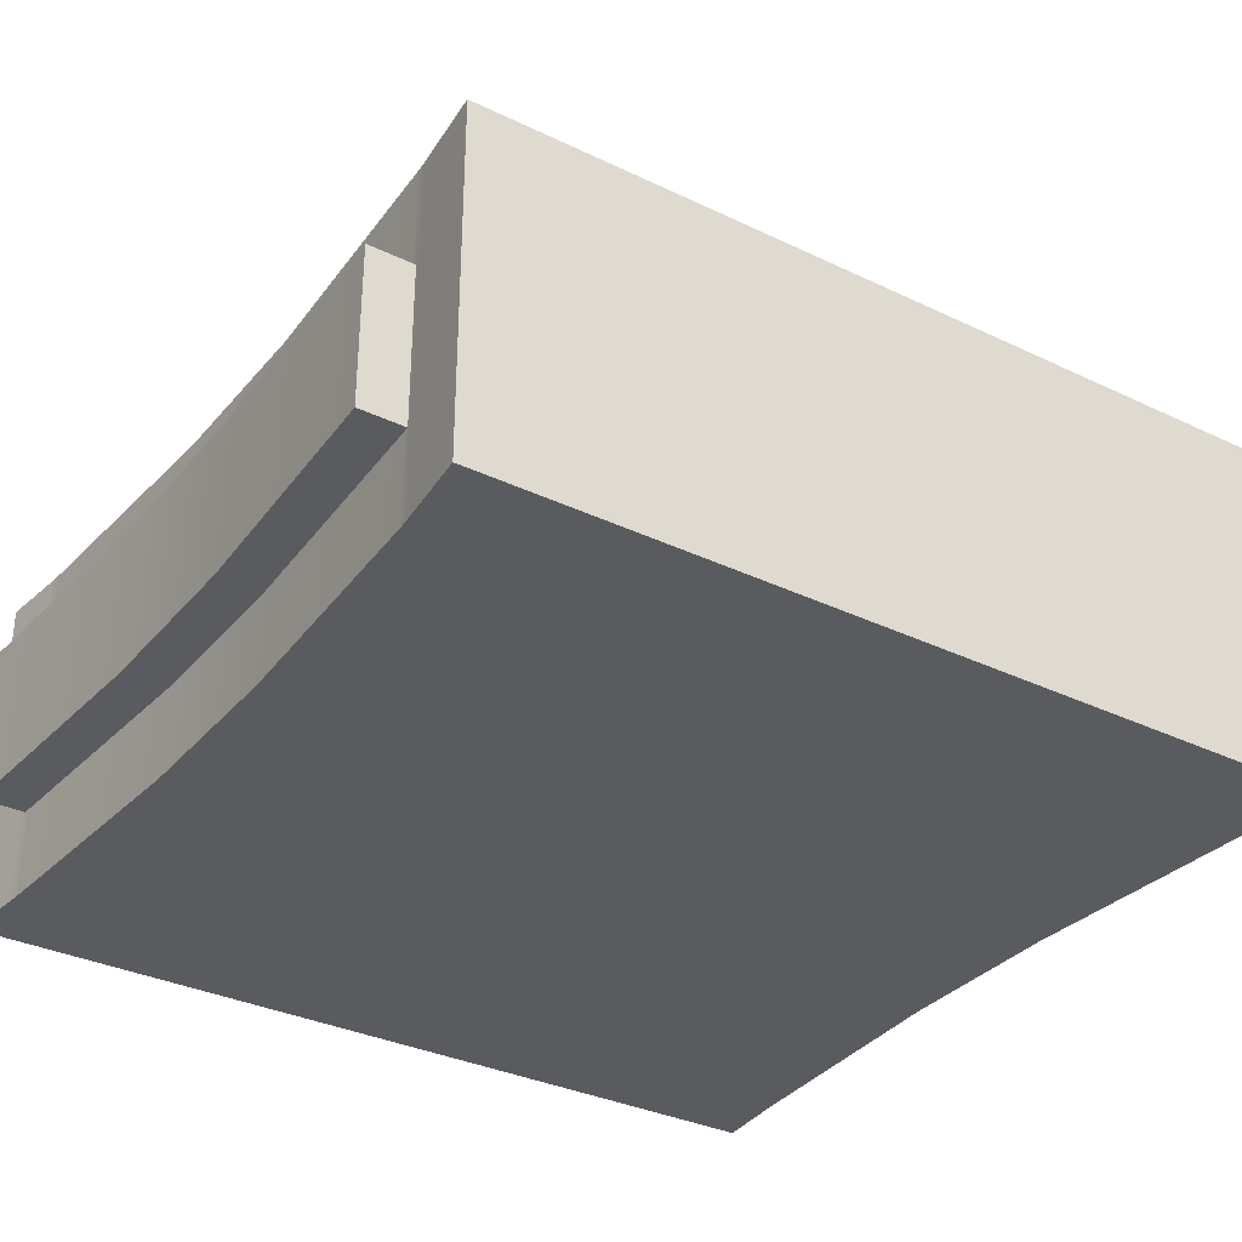
<metadata>
{"format":"obj","ext":"obj","renderer":"f3d","projection":"perspective","resolution":1024,"background":"white","views":[{"elev":-33.2,"azim":-123.5,"up":"+Y"}]}
</metadata>
<code>
v  -361.6 250.7 188.9
v  -369.1 250.7 170.9
v  -387.2 250.7 163.4
v  -405.3 250.7 170.9
v  -412.8 250.7 188.9
v  -405.3 250.7 207
v  -387.2 250.7 214.5
v  -369.1 250.7 207
v  -361.6 314.7 188.9
v  -369.1 314.7 170.9
v  -387.2 314.7 163.4
v  -405.3 314.7 170.9
v  -412.8 314.7 188.9
v  -405.3 314.7 207
v  -387.2 314.7 214.5
v  -369.1 314.7 207
v  -372.8 250.7 174.6
v  -366.9 250.7 188.9
v  -372.8 250.7 203.3
v  -387.2 250.7 209.3
v  -401.6 250.7 203.3
v  -407.6 250.7 188.9
v  -401.6 250.7 174.6
v  -387.2 250.7 168.6
v  -366.9 314.7 188.9
v  -372.8 314.7 174.6
v  -387.2 314.7 168.6
v  -401.6 314.7 174.6
v  -407.6 314.7 188.9
v  -401.6 314.7 203.3
v  -387.2 314.7 209.3
v  -372.8 314.7 203.3
v  -553.7 116.8 353.1
v  -520.2 116.8 350
v  -421.7 116.8 344.6
v  -352.8 116.8 344.6
v  -250.1 116.8 350.4
v  -220.4 116.8 353.1
v  -553.7 116.8 323.1
v  -520.2 116.8 323.1
v  -421.7 116.8 323.1
v  -352.8 116.8 323.1
v  -250.1 116.8 323.1
v  -220.4 116.8 323.1
v  -553.7 116.8 293.1
v  -520.2 116.8 293.1
v  -421.7 116.8 293.1
v  -352.8 116.8 293.1
v  -250.1 116.8 293.1
v  -220.4 116.8 293.1
v  -553.7 116.8 233.1
v  -520.2 116.8 233.1
v  -421.7 116.8 233.1
v  -352.8 116.8 233.1
v  -250.1 116.8 233.1
v  -220.4 116.8 233.1
v  -553.7 116.8 143.1
v  -520.2 116.8 143.1
v  -421.7 116.8 143.1
v  -352.8 116.8 143.1
v  -250.1 116.8 143.1
v  -220.4 116.8 143.1
v  -553.7 116.8 83.12
v  -520.2 116.8 83.12
v  -421.7 116.8 83.12
v  -250.1 116.8 83.12
v  -220.4 116.8 83.12
v  -553.7 116.8 53.12
v  -520.2 116.8 53.12
v  -421.7 116.8 53.12
v  -352.8 116.8 53.12
v  -250.1 116.8 53.12
v  -220.4 116.8 53.12
v  -553.7 116.8 23.12
v  -520.2 116.8 26.6
v  -421.7 116.8 31.71
v  -352.8 116.8 31.73
v  -250.1 116.8 26.21
v  -220.4 116.8 23.12
v  -553.7 251 353.1
v  -520.2 251 350
v  -421.7 251 344.6
v  -352.8 251 344.6
v  -250.1 251 350.4
v  -220.4 251 353.1
v  -553.7 251 323.1
v  -520.2 251 323.1
v  -421.7 251 323.1
v  -352.8 251 323.1
v  -250.1 251 323.1
v  -220.4 251 323.1
v  -553.7 251 293.1
v  -520.2 251 293.1
v  -421 251 293.1
v  -352.8 251 293.1
v  -250.1 251 293.1
v  -220.4 251 293.1
v  -553.7 251 233.1
v  -520.2 251 233.1
v  -421.7 251 233.1
v  -352.8 251 233.1
v  -250.1 251 233.1
v  -220.4 251 233.1
v  -553.7 251 143.1
v  -520.2 251 143.1
v  -421.7 251 143.1
v  -352.8 251 143.1
v  -250.1 251 143.1
v  -220.4 251 143.1
v  -553.7 251 83.12
v  -520.2 251 83.12
v  -421.7 251 83.12
v  -352.8 251 83.12
v  -250.1 251 83.12
v  -220.4 251 83.12
v  -553.7 251 53.12
v  -520.2 251 53.12
v  -421.7 251 53.12
v  -352.8 251 53.12
v  -250.1 251 53.12
v  -220.4 251 53.12
v  -553.7 251 23.12
v  -520.2 251 26.6
v  -421.7 251 31.71
v  -352.8 251 31.73
v  -250.1 251 26.21
v  -220.4 251 23.12
v  -520.2 212.1 350
v  -553.7 212.1 353.1
v  -421.7 212.1 344.6
v  -352.8 212.1 344.6
v  -250.1 212.1 350.4
v  -220.4 212.1 353.1
v  -220.4 212.1 323.1
v  -220.4 212.1 293.1
v  -220.4 212.1 233.1
v  -220.4 212.1 143.1
v  -220.4 212.1 83.12
v  -220.4 212.1 53.12
v  -220.4 212.1 23.12
v  -250.1 212.1 26.21
v  -352.8 212.1 31.73
v  -421.7 212.1 31.71
v  -520.2 212.1 26.6
v  -553.7 212.1 23.12
v  -553.7 212.1 53.12
v  -553.7 212.1 83.12
v  -553.7 212.1 143.1
v  -553.7 212.1 233.1
v  -553.7 212.1 293.1
v  -553.7 212.1 323.1
v  -520.2 151.1 350
v  -421.7 151.1 344.6
v  -352.8 151.1 344.6
v  -250.1 151.1 350.4
v  -220.4 151.1 353.1
v  -220.4 151.1 323.1
v  -220.4 151.1 293.1
v  -220.4 151.1 233.1
v  -220.4 151.1 143.1
v  -220.4 151.1 83.12
v  -220.4 151.1 53.12
v  -220.4 151.1 23.12
v  -250.1 151.1 26.21
v  -352.8 151.1 31.73
v  -421.7 151.1 31.71
v  -520.2 151.1 26.6
v  -553.7 151.1 23.12
v  -553.7 151.1 53.12
v  -553.7 151.1 83.12
v  -553.7 151.1 143.1
v  -553.7 151.1 233.1
v  -553.7 151.1 293.1
v  -553.7 151.1 323.1
v  -553.7 151.1 353.1
v  -520.2 212.1 367.4
v  -520.2 151.1 367.4
v  -421.8 151.1 361.9
v  -352.8 151.1 361.9
v  -250.1 151.1 367.7
v  -250.1 212.1 367.7
v  -352.8 212.1 361.9
v  -421.8 212.1 361.9
v  -250.1 212.1 8.861
v  -250.1 151.1 8.861
v  -352.8 151.1 14.38
v  -421.8 151.1 14.36
v  -520.2 151.1 9.252
v  -520.2 212.1 9.252
v  -421.8 212.1 14.36
v  -352.8 212.1 14.38
v  -352.8 116.8 83.12
v  -387.3 116.8 323.1
v  -387.3 116.8 344.6
v  -387.3 116.8 293.1
v  -387.3 116.8 233.1
v  -387.3 116.8 143.1
v  -387.3 116.8 53.12
v  -387.3 116.8 31.72
v  -387.3 251 344.6
v  -387.3 251 323.1
v  -386.9 251 293.1
v  -387.3 251 233.1
v  -387.3 251 143.1
v  -387.3 251 83.12
v  -387.3 251 53.12
v  -387.3 251 31.72
v  -387.3 212.1 344.6
v  -387.3 212.1 31.72
v  -387.3 151.1 344.6
v  -387.3 151.1 31.72
v  -387.3 151.1 361.9
v  -387.3 212.1 361.9
v  -387.3 151.1 14.37
v  -387.3 212.1 14.37
v  -387.3 116.8 83.12
v  -553.7 116.8 188.1
v  -520.2 116.8 188.1
v  -421.7 116.8 188.1
v  -352.8 116.8 188.1
v  -250.1 116.8 188.1
v  -220.4 116.8 188.1
v  -520.2 251 188.1
v  -553.7 251 188.1
v  -421.7 251 188.1
v  -250.1 251 188.1
v  -220.4 251 188.1
v  -352.8 251 188.1
v  -220.4 212.1 188.1
v  -553.7 212.1 188.1
v  -220.4 151.1 188.1
v  -553.7 151.1 188.1
v  -387.3 116.8 188.1
v  -520.2 151.1 352
v  -520.2 212.1 352
v  -421.7 151.1 346.5
v  -387.3 151.1 346.5
v  -250.1 151.1 352.3
v  -352.8 151.1 346.5
v  -250.1 212.1 352.3
v  -352.8 212.1 346.5
v  -387.3 212.1 346.5
v  -421.7 212.1 346.5
v  -520.2 212.1 365.7
v  -352.8 151.1 360.2
v  -421.8 212.1 360.2
v  -520.2 151.1 365.7
v  -421.8 151.1 360.2
v  -387.3 151.1 360.2
v  -250.1 151.1 366
v  -250.1 212.1 366
v  -352.8 212.1 360.2
v  -387.3 212.1 360.2
v  -550.8 116.8 323.1
v  -550.8 116.8 352.9
v  -550.8 116.8 293.1
v  -550.8 116.8 233.1
v  -550.8 116.8 188.1
v  -550.8 116.8 83.12
v  -550.8 116.8 143.1
v  -550.8 116.8 53.12
v  -550.8 116.8 23.42
v  -550.8 251 352.9
v  -550.8 251 323.1
v  -550.8 251 293.1
v  -550.8 251 233.1
v  -550.8 251 188.1
v  -550.8 251 143.1
v  -550.8 251 83.12
v  -550.8 251 53.12
v  -550.8 251 23.42
v  -550.8 151.1 352.9
v  -550.8 151.1 23.42
v  -550.8 212.1 352.9
v  -550.8 212.1 23.42
v  -522.8 116.8 350.3
v  -522.8 116.8 143.1
v  -522.8 251 323.1
v  -522.8 251 293.1
v  -522.8 251 233.1
v  -522.8 251 188.1
v  -522.8 251 83.12
v  -522.8 251 53.12
v  -522.8 251 26.33
v  -522.8 151.1 350.3
v  -522.8 212.1 26.33
v  -522.8 116.8 323.1
v  -522.8 116.8 293.1
v  -522.8 116.8 233.1
v  -522.8 116.8 188.1
v  -522.8 116.8 83.12
v  -522.8 116.8 53.12
v  -522.8 116.8 26.33
v  -522.8 251 350.3
v  -522.8 251 143.1
v  -522.8 151.1 26.33
v  -522.8 212.1 350.3
v  -517.8 116.8 323.1
v  -517.8 116.8 349.9
v  -517.8 116.8 293.1
v  -517.8 116.8 233.1
v  -517.8 116.8 188.1
v  -517.8 116.8 53.12
v  -517.8 116.8 83.12
v  -517.8 116.8 26.73
v  -517.8 251 323.1
v  -517.8 251 349.9
v  -517.7 251 293.1
v  -517.8 251 233.1
v  -517.8 251 188.1
v  -517.8 251 143.1
v  -517.8 251 83.12
v  -517.8 251 53.12
v  -517.8 251 26.73
v  -517.8 151.1 349.9
v  -517.8 151.1 26.73
v  -517.8 212.1 349.9
v  -517.8 212.1 26.73
v  -517.8 212.1 367.3
v  -517.8 151.1 367.3
v  -517.8 212.1 9.38
v  -517.8 151.1 9.38
v  -517.8 116.8 143.1
v  -517.8 151.1 351.8
v  -517.8 212.1 351.8
v  -517.8 151.1 365.6
v  -517.8 212.1 365.6
v  -252.6 116.8 323.1
v  -252.6 116.8 350.2
v  -252.6 116.8 293.1
v  -252.6 116.8 233.1
v  -252.6 116.8 188.1
v  -252.6 116.8 83.12
v  -252.6 116.8 143.1
v  -252.6 116.8 26.35
v  -252.6 116.8 53.12
v  -252.6 251 323.1
v  -252.6 251 350.2
v  -252.6 251 293.1
v  -252.6 251 233.1
v  -252.6 251 188.1
v  -252.6 251 143.1
v  -252.6 251 83.12
v  -252.6 251 53.12
v  -252.6 251 26.35
v  -252.6 151.1 350.2
v  -252.6 151.1 26.35
v  -252.6 212.1 350.2
v  -252.6 212.1 26.35
v  -252.7 212.1 367.6
v  -252.7 151.1 367.6
v  -252.7 212.1 8.999
v  -252.7 151.1 8.999
v  -252.6 151.1 352.2
v  -252.6 212.1 352.2
v  -252.7 151.1 365.9
v  -252.7 212.1 365.9
v  -223.7 116.8 323.1
v  -223.7 116.8 352.8
v  -223.7 116.8 293.1
v  -223.7 116.8 233.1
v  -223.7 116.8 188.1
v  -223.7 116.8 83.12
v  -223.7 116.8 143.1
v  -223.7 116.8 53.12
v  -223.7 116.8 23.46
v  -223.7 251 352.8
v  -223.7 251 323.1
v  -223.7 251 293.1
v  -223.7 251 233.1
v  -223.7 251 188.1
v  -223.7 251 143.1
v  -223.7 251 83.12
v  -223.7 251 53.12
v  -223.7 251 23.46
v  -223.7 151.1 352.8
v  -223.7 151.1 23.46
v  -223.7 212.1 352.8
v  -223.7 212.1 23.46
v  -246.6 116.8 323.1
v  -246.6 116.8 293.1
v  -246.6 116.8 233.1
v  -246.6 116.8 188.1
v  -246.6 116.8 83.12
v  -246.6 116.8 53.12
v  -246.6 116.8 25.85
v  -246.6 251 350.7
v  -246.6 251 143.1
v  -246.6 151.1 25.85
v  -246.6 212.1 350.7
v  -246.6 116.8 350.7
v  -246.6 116.8 143.1
v  -246.6 251 323.1
v  -246.6 251 293.1
v  -246.6 251 233.1
v  -246.6 251 188.1
v  -246.6 251 83.12
v  -246.6 251 53.12
v  -246.6 251 25.85
v  -246.6 151.1 350.7
v  -246.6 212.1 25.85
v  -369.1 255.2 170.9
v  -361.6 255.2 188.9
v  -387.2 255.2 163.4
v  -405.3 255.2 170.9
v  -412.8 255.2 188.9
v  -405.3 255.2 207
v  -387.2 255.2 214.5
v  -369.1 255.2 207
v  -361.6 310.5 188.9
v  -369.1 310.5 170.9
v  -387.2 310.5 163.4
v  -405.3 310.5 170.9
v  -412.8 310.5 188.9
v  -405.3 310.5 207
v  -387.2 310.5 214.5
v  -369.1 310.5 207
v  -366.9 311.5 188.9
v  -372.8 311.5 174.6
v  -372.8 311.5 203.3
v  -387.2 311.5 209.3
v  -401.6 311.5 203.3
v  -407.6 311.5 188.9
v  -401.6 311.5 174.6
v  -387.2 311.5 168.6
v  -366.9 256.8 188.9
v  -372.8 256.8 203.3
v  -387.2 256.8 209.3
v  -401.6 256.8 203.3
v  -407.6 256.8 188.9
v  -401.6 256.8 174.6
v  -387.2 256.8 168.6
v  -372.8 256.8 174.6
v  -250.1 151.1 22.48
v  -250.1 212.1 22.48
v  -352.8 151.1 28
v  -387.3 151.1 27.99
v  -520.2 151.1 22.87
v  -421.7 151.1 27.98
v  -520.2 212.1 22.87
v  -421.7 212.1 27.98
v  -387.3 212.1 27.99
v  -352.8 212.1 28
v  -517.8 151.1 23
v  -517.8 212.1 23
v  -252.7 151.1 22.62
v  -252.7 212.1 22.62
v  -250.1 212.1 12.81
v  -421.8 151.1 18.31
v  -352.8 212.1 18.33
v  -250.1 151.1 12.81
v  -352.8 151.1 18.33
v  -387.3 151.1 18.32
v  -520.2 151.1 13.2
v  -520.2 212.1 13.2
v  -421.8 212.1 18.31
v  -387.3 212.1 18.32
v  -517.8 151.1 13.33
v  -517.8 212.1 13.33
v  -252.7 151.1 12.95
v  -252.7 212.1 12.95
v  -553.7 116.8 350
v  -520.2 116.8 347.2
v  -421.7 116.8 342.3
v  -387.3 116.8 342.3
v  -352.8 116.8 342.3
v  -250.1 116.8 347.5
v  -220.4 116.8 350
v  -520.2 251 347.2
v  -553.7 251 350
v  -421.7 251 342.3
v  -387.3 251 342.3
v  -250.1 251 347.5
v  -352.8 251 342.3
v  -220.4 251 350
v  -220.4 151.1 350
v  -553.7 151.1 350
v  -220.4 212.1 350
v  -553.7 212.1 350
v  -550.8 116.8 349.7
v  -550.8 251 349.7
v  -522.8 116.8 347.4
v  -522.8 251 347.4
v  -517.8 116.8 347.1
v  -517.8 251 347.1
v  -252.6 116.8 347.4
v  -252.6 251 347.4
v  -223.7 116.8 349.7
v  -223.7 251 349.7
v  -246.6 116.8 347.8
v  -246.6 251 347.8
v  -553.7 116.8 27.17
v  -520.2 116.8 30.18
v  -421.7 116.8 34.6
v  -387.3 116.8 34.61
v  -352.8 116.8 34.61
v  -250.1 116.8 29.84
v  -220.4 116.8 27.17
v  -520.2 251 30.18
v  -553.7 251 27.17
v  -421.7 251 34.6
v  -387.3 251 34.61
v  -250.1 251 29.84
v  -352.8 251 34.61
v  -220.4 251 27.17
v  -220.4 151.1 27.17
v  -553.7 151.1 27.17
v  -220.4 212.1 27.17
v  -553.7 212.1 27.17
v  -550.8 116.8 27.43
v  -550.8 251 27.43
v  -522.8 116.8 29.95
v  -522.8 251 29.95
v  -517.8 116.8 30.29
v  -517.8 251 30.29
v  -252.6 116.8 29.96
v  -252.6 251 29.96
v  -223.7 116.8 27.46
v  -223.7 251 27.46
v  -246.6 116.8 29.53
v  -246.6 251 29.53
g Cylinder001
f 2 402 403 1
f 3 404 402 2
f 4 405 404 3
f 5 406 405 4
f 6 407 406 5
f 7 408 407 6
f 8 409 408 7
f 1 403 409 8
f 26 25 9 10
f 27 26 10 11
f 28 27 11 12
f 29 28 12 13
f 30 29 13 14
f 31 30 14 15
f 32 31 15 16
f 25 32 16 9
f 18 426 433 17
f 19 427 426 18
f 20 428 427 19
f 21 429 428 20
f 22 430 429 21
f 23 431 430 22
f 24 432 431 23
f 17 433 432 24
f 462 480 255 33
f 463 484 299 34
f 193 465 464 41
f 466 486 329 36
f 37 467 490 391
f 45 256 254 39
f 46 300 298 40
f 193 41 47 195
f 48 330 328 42
f 49 381 380 43
f 51 257 256 45
f 52 301 300 46
f 195 47 53 196
f 331 330 48 54
f 55 382 381 49
f 258 257 51 217
f 302 301 52 218
f 196 53 219 233
f 332 331 54 220
f 383 382 55 221
f 63 259 260 57
f 192 333 334 60
f 66 384 392 61
f 68 261 259 63
f 69 303 304 64
f 72 385 384 66
f 68 492 510 261
f 493 514 303 69
f 199 495 494 76
f 496 516 336 71
f 497 520 385 72
f 263 481 470 80
f 471 485 307 82
f 472 471 82 200
f 473 487 338 84
f 84 387 491 473
f 264 265 92 86
f 306 308 93 87
f 94 88 201 202
f 337 339 95 89
f 393 394 96 90
f 265 266 98 92
f 308 309 99 93
f 203 100 94 202
f 339 340 101 95
f 394 395 102 96
f 223 281 280 99
f 225 310 309 100
f 226 341 340 102
f 227 371 370 103
f 268 269 110 104
f 311 312 111 105
f 112 106 204 205
f 342 343 113 107
f 388 397 114 108
f 269 270 116 110
f 312 313 117 111
f 118 112 205 206
f 343 344 119 113
f 397 398 120 114
f 116 270 511 500
f 313 515 499 117
f 502 501 118 206
f 344 517 504 119
f 398 521 503 120
f 152 285 276 34
f 153 315 299 35
f 153 35 194 210
f 155 346 329 37
f 156 376 359 38
f 157 476 468 44
f 157 44 50 158
f 158 50 56 159
f 159 56 222 231
f 160 62 67 161
f 161 67 73 162
f 163 506 498 79
f 164 389 386 78
f 335 347 164 78
f 165 77 199 211
f 305 316 166 76
f 168 273 262 74
f 169 507 492 68
f 169 68 63 170
f 171 170 63 57
f 171 57 217 232
f 173 172 51 45
f 173 45 39 174
f 175 477 462 33
f 294 297 128 81
f 307 317 130 82
f 208 131 83 200
f 338 348 132 84
f 367 378 133 85
f 475 478 134 91
f 134 135 97 91
f 135 136 103 97
f 229 137 109 227
f 137 138 115 109
f 138 139 121 115
f 505 508 140 127
f 399 401 141 126
f 345 349 142 125
f 209 143 124 207
f 314 318 144 123
f 271 275 145 122
f 500 509 146 116
f 146 147 110 116
f 147 148 104 110
f 230 149 98 224
f 149 150 92 98
f 150 151 86 92
f 470 479 129 80
f 297 285 152 128
f 183 319 320 178
f 212 179 182 213
f 181 350 351 180
f 378 376 156 133
f 478 476 157 134
f 157 158 135 134
f 135 158 159 136
f 231 160 137 229
f 137 160 161 138
f 161 162 139 138
f 508 506 163 140
f 401 389 164 141
f 191 352 353 186
f 214 187 190 215
f 189 321 322 188
f 275 273 168 145
f 509 507 169 146
f 169 170 147 146
f 147 170 171 148
f 232 172 149 230
f 149 172 173 150
f 173 174 151 150
f 479 477 175 129
f 152 234 235 128
f 152 315 324 234
f 237 236 153 210
f 346 354 239 154
f 132 240 238 155
f 132 348 355 240
f 242 241 131 208
f 317 325 243 130
f 164 434 435 141
f 164 347 446 434
f 437 436 165 211
f 316 444 439 166
f 144 440 438 167
f 144 318 445 440
f 442 441 143 209
f 349 447 443 142
f 64 304 323 58
f 336 333 192 71
f 192 60 197 216
f 71 192 216 198
f 466 465 193 42
f 193 195 48 42
f 195 196 54 48
f 233 197 60 220
f 496 495 199 77
f 474 472 200 83
f 202 201 89 95
f 203 202 95 101
f 205 204 107 113
f 206 205 113 119
f 504 502 206 119
f 210 194 36 154
f 211 199 76 166
f 208 200 82 130
f 209 207 125 142
f 212 213 183 178
f 214 215 191 186
f 239 237 210 154
f 243 242 208 130
f 439 437 211 166
f 443 442 209 142
f 216 197 59 65
f 198 216 65 70
f 260 258 217 57
f 323 302 218 58
f 233 219 59 197
f 334 332 220 60
f 392 383 221 61
f 295 281 223 105
f 311 310 225 106
f 342 341 226 108
f 372 371 227 109
f 231 222 62 160
f 232 217 51 172
f 229 227 103 136
f 230 224 104 148
f 231 229 136 159
f 232 230 148 171
f 233 220 54 196
f 203 101 8 7
f 228 1 8 101
f 228 107 2 1
f 204 3 2 107
f 204 106 4 3
f 225 5 4 106
f 225 100 6 5
f 203 7 6 100
f 247 244 235 234
f 248 326 324 236
f 249 248 236 237
f 238 250 356 354
f 251 250 238 240
f 252 357 355 241
f 253 252 241 242
f 235 244 327 325
f 245 249 237 239
f 246 253 242 243
f 177 176 244 247
f 178 320 326 248
f 212 178 248 249
f 250 180 351 356
f 181 180 250 251
f 182 350 357 252
f 213 182 252 253
f 244 176 319 327
f 179 212 249 245
f 183 213 253 246
f 254 287 482 480
f 288 287 254 256
f 289 288 256 257
f 290 289 257 258
f 291 277 260 259
f 292 291 259 261
f 293 512 510 262
f 294 483 481 263
f 278 279 265 264
f 279 280 266 265
f 224 98 266 267
f 295 282 269 268
f 282 283 270 269
f 270 283 513 511
f 175 33 255 272
f 296 293 262 273
f 80 129 274 263
f 284 286 275 271
f 129 175 272 274
f 286 296 273 275
f 277 290 258 260
f 104 224 267 268
f 267 266 280 281
f 272 255 276 285
f 263 274 297 294
f 274 272 285 297
f 268 267 281 295
f 287 40 463 482
f 46 40 287 288
f 52 46 288 289
f 218 52 289 290
f 64 58 277 291
f 69 64 291 292
f 75 493 512 293
f 81 469 483 294
f 87 93 279 278
f 93 99 280 279
f 105 111 282 295
f 111 117 283 282
f 283 117 499 513
f 167 75 293 296
f 123 144 286 284
f 144 167 296 286
f 58 218 290 277
f 298 41 464 484
f 47 41 298 300
f 53 47 300 301
f 219 53 301 302
f 70 65 304 303
f 76 494 514 305
f 87 469 485 306
f 88 94 308 306
f 308 94 100 309
f 223 99 309 310
f 106 112 312 311
f 112 118 313 312
f 313 118 501 515
f 152 34 299 315
f 75 167 316 305
f 81 128 317 307
f 124 143 318 314
f 176 177 320 319
f 190 187 322 321
f 153 236 324 315
f 128 235 325 317
f 167 438 444 316
f 143 441 445 318
f 65 59 323 304
f 59 219 302 323
f 105 223 310 311
f 326 247 234 324
f 246 243 325 327
f 320 177 247 326
f 183 246 327 319
f 43 467 486 328
f 49 43 328 330
f 55 49 330 331
f 221 55 331 332
f 66 61 334 333
f 335 78 497 516
f 337 89 474 487
f 90 96 339 337
f 96 102 340 339
f 228 101 340 341
f 108 114 343 342
f 114 120 344 343
f 120 503 517 344
f 154 36 329 346
f 77 165 347 335
f 83 131 348 338
f 126 141 349 345
f 182 179 351 350
f 184 185 353 352
f 155 238 354 346
f 131 241 355 348
f 165 436 446 347
f 141 435 447 349
f 72 66 333 336
f 61 221 332 334
f 107 228 341 342
f 245 239 354 356
f 357 251 240 355
f 179 245 356 351
f 350 181 251 357
f 44 468 488 358
f 50 44 358 360
f 56 50 360 361
f 222 56 361 362
f 67 62 364 363
f 73 67 363 365
f 366 79 498 518
f 367 85 475 489
f 91 97 369 368
f 97 103 370 369
f 396 395 370 371
f 109 115 373 372
f 115 121 374 373
f 121 505 519 374
f 400 391 359 376
f 163 79 366 377
f 387 390 378 367
f 127 140 379 375
f 390 400 376 378
f 140 163 377 379
f 62 222 362 364
f 388 396 371 372
f 358 488 490 380
f 360 358 380 381
f 361 360 381 382
f 362 361 382 383
f 363 364 392 384
f 365 363 384 385
f 386 366 518 520
f 387 367 489 491
f 368 369 394 393
f 369 370 395 394
f 372 373 397 388
f 373 374 398 397
f 374 519 521 398
f 377 366 386 389
f 375 379 401 399
f 379 377 389 401
f 364 362 383 392
f 226 102 395 396
f 155 37 391 400
f 84 132 390 387
f 132 155 400 390
f 108 226 396 388
f 411 410 403 402
f 412 411 402 404
f 413 412 404 405
f 414 413 405 406
f 415 414 406 407
f 416 415 407 408
f 417 416 408 409
f 410 417 409 403
f 10 9 410 411
f 11 10 411 412
f 12 11 412 413
f 13 12 413 414
f 14 13 414 415
f 15 14 415 416
f 16 15 416 417
f 9 16 417 410
f 25 26 419 418
f 32 25 418 420
f 31 32 420 421
f 30 31 421 422
f 29 30 422 423
f 28 29 423 424
f 27 28 424 425
f 26 27 425 419
f 418 419 433 426
f 420 418 426 427
f 421 420 427 428
f 422 421 428 429
f 423 422 429 430
f 424 423 430 431
f 425 424 431 432
f 419 425 432 433
f 451 448 435 434
f 460 451 434 446
f 453 452 436 437
f 444 458 449 439
f 455 454 438 440
f 459 455 440 445
f 457 456 441 442
f 447 461 450 443
f 449 453 437 439
f 450 457 442 443
f 438 454 458 444
f 456 459 445 441
f 452 460 446 436
f 435 448 461 447
f 185 184 448 451
f 353 185 451 460
f 214 186 452 453
f 322 187 449 458
f 189 188 454 455
f 321 189 455 459
f 215 190 456 457
f 352 191 450 461
f 187 214 453 449
f 191 215 457 450
f 454 188 322 458
f 190 321 459 456
f 186 353 460 452
f 448 184 352 461
f 39 254 480 462
f 40 298 484 463
f 194 35 464 465
f 466 42 328 486
f 467 43 380 490
f 481 264 86 470
f 471 88 306 485
f 201 88 471 472
f 90 337 487 473
f 393 90 473 491
f 156 38 468 476
f 174 39 462 477
f 85 133 478 475
f 86 151 479 470
f 133 156 476 478
f 151 174 477 479
f 36 194 465 466
f 89 201 472 474
f 276 255 480 482
f 483 278 264 481
f 34 276 482 463
f 469 87 278 483
f 35 299 484 464
f 469 81 307 485
f 467 37 329 486
f 83 338 487 474
f 468 38 359 488
f 91 368 489 475
f 488 359 391 490
f 368 393 491 489
f 492 74 262 510
f 493 75 305 514
f 198 70 494 495
f 77 335 516 496
f 78 386 520 497
f 271 122 500 511
f 314 123 499 515
f 207 124 501 502
f 345 125 504 517
f 521 399 126 503
f 162 73 498 506
f 168 74 492 507
f 121 139 508 505
f 122 145 509 500
f 139 162 506 508
f 145 168 507 509
f 71 198 495 496
f 125 207 502 504
f 512 292 261 510
f 284 271 511 513
f 493 69 292 512
f 123 284 513 499
f 494 70 303 514
f 124 314 515 501
f 72 336 516 497
f 503 126 345 517
f 73 365 518 498
f 505 127 375 519
f 365 385 520 518
f 519 375 399 521

</code>
